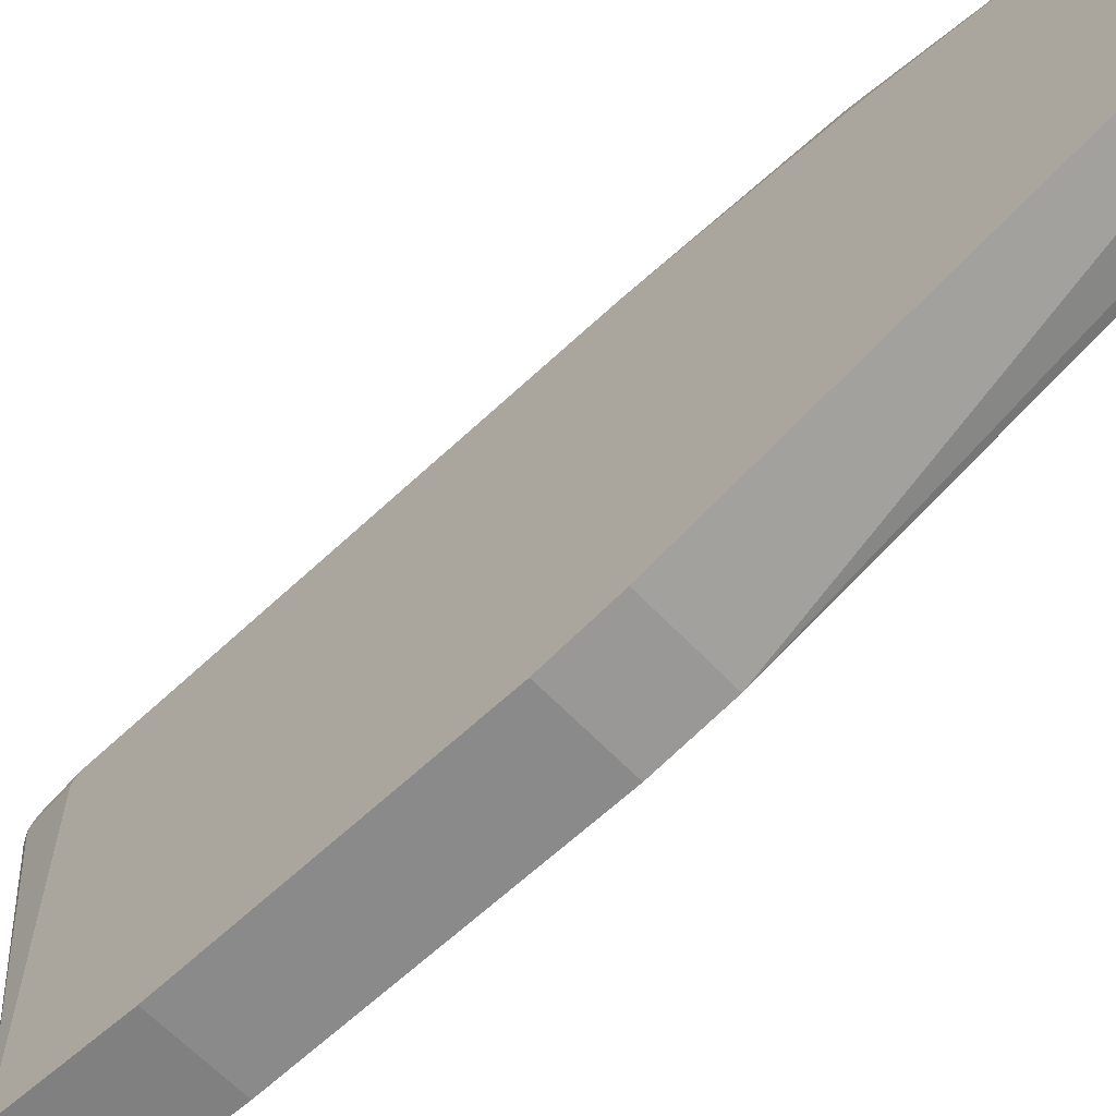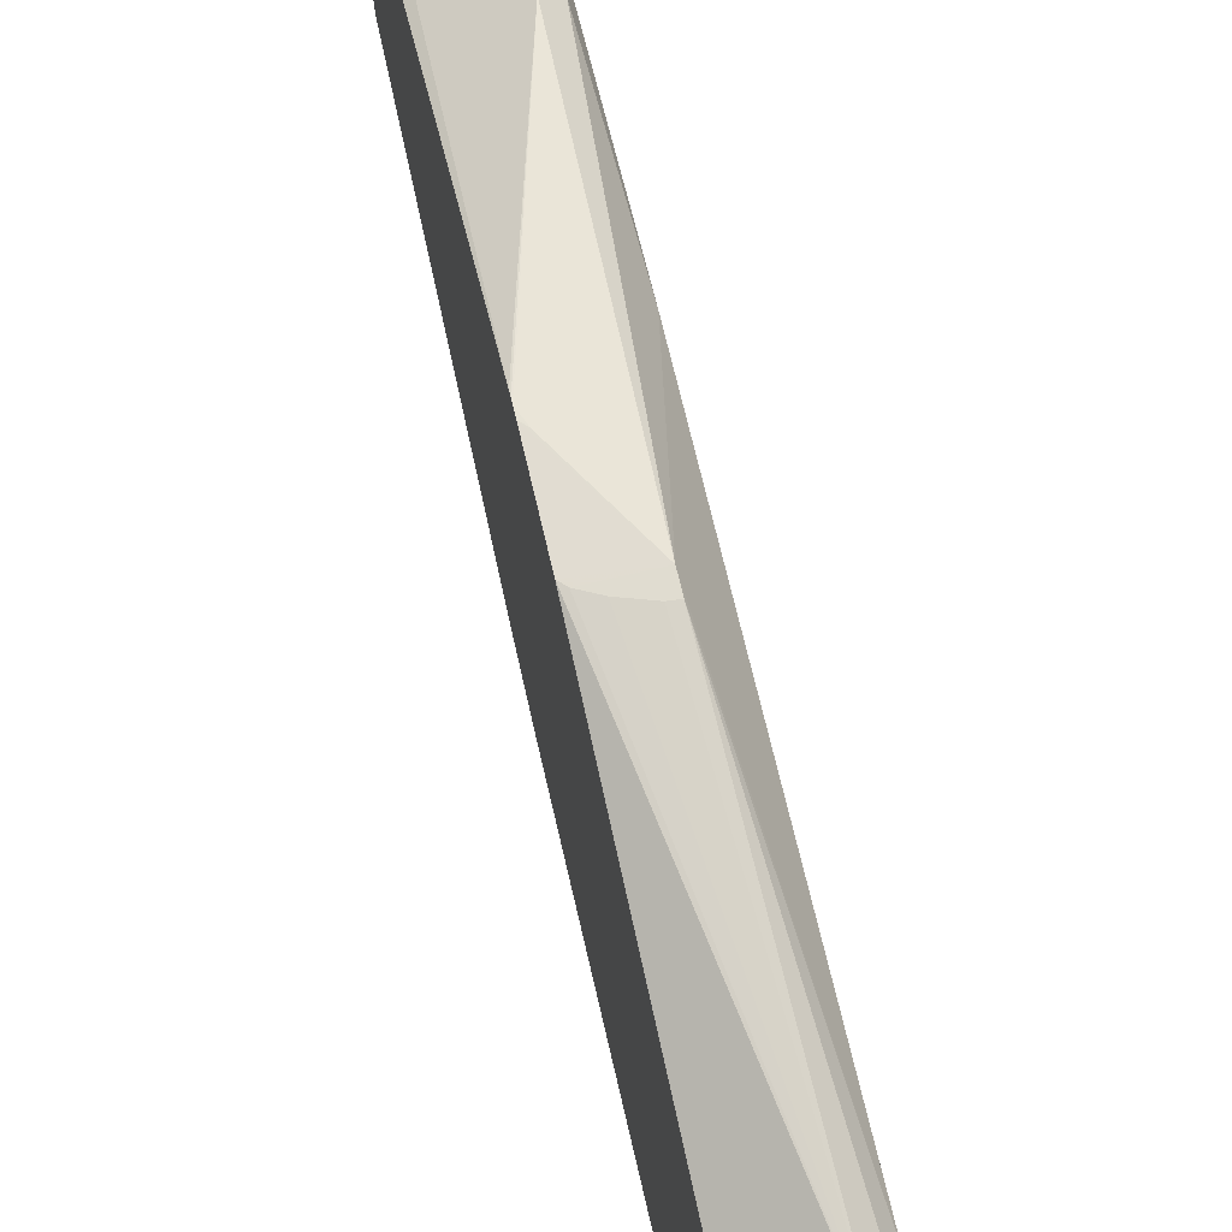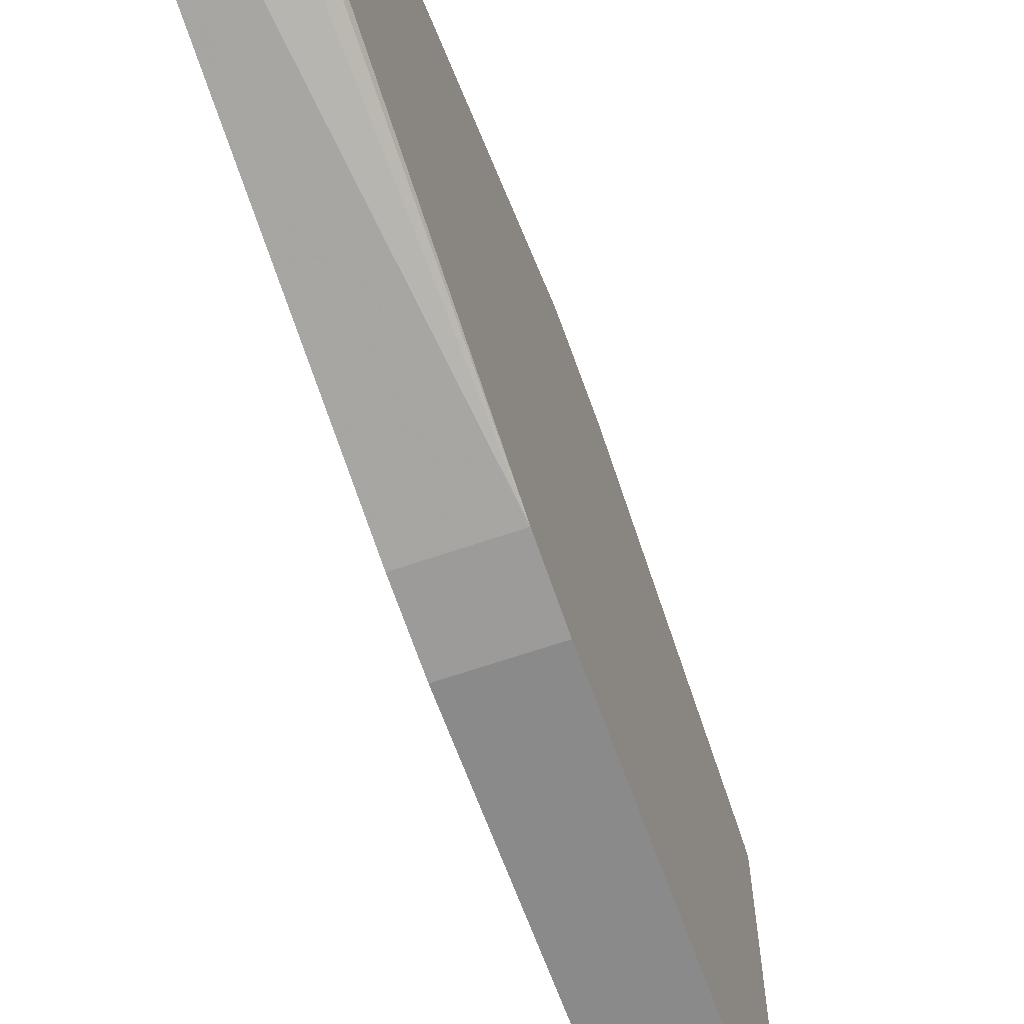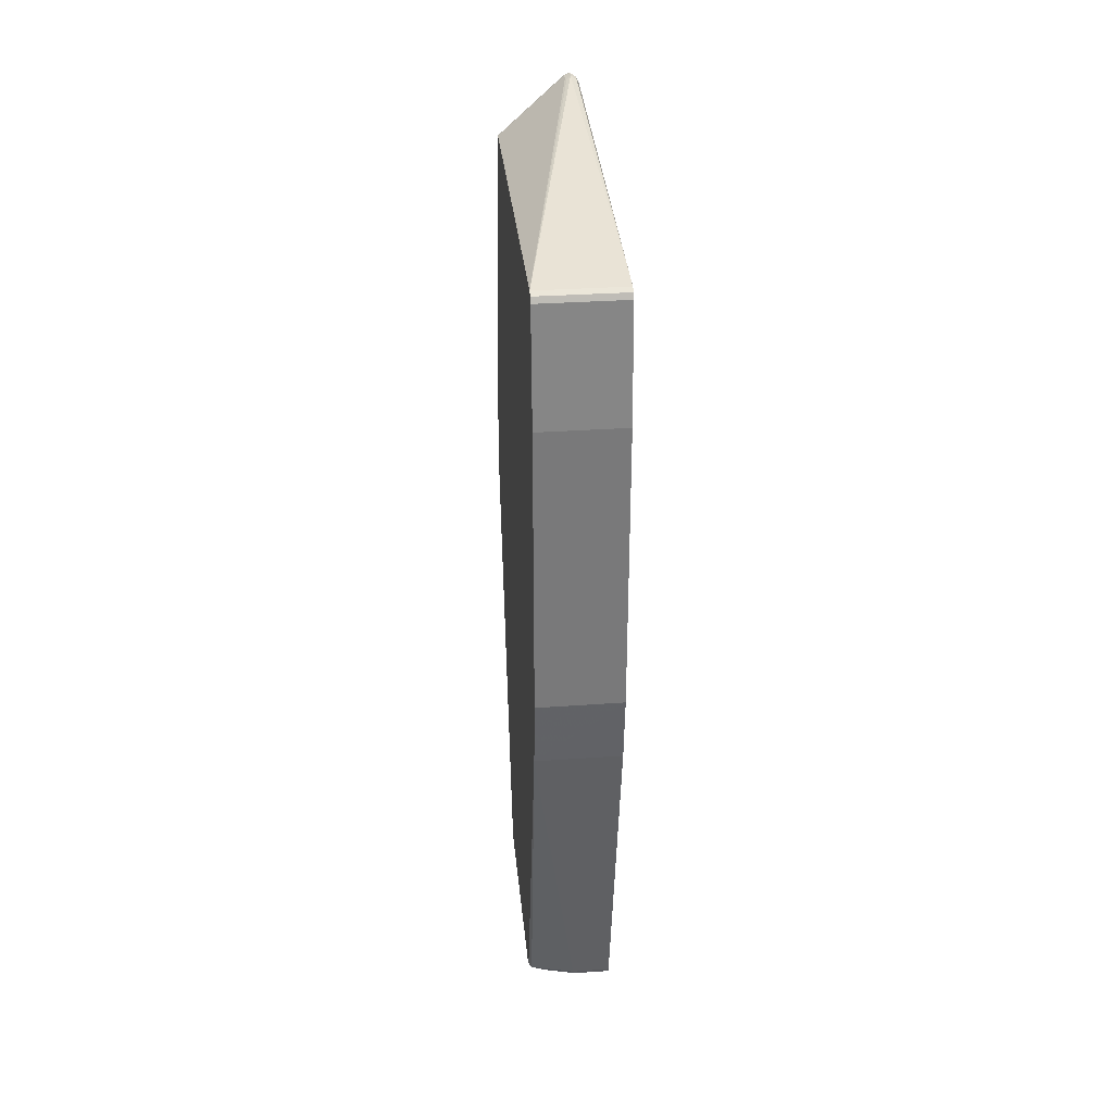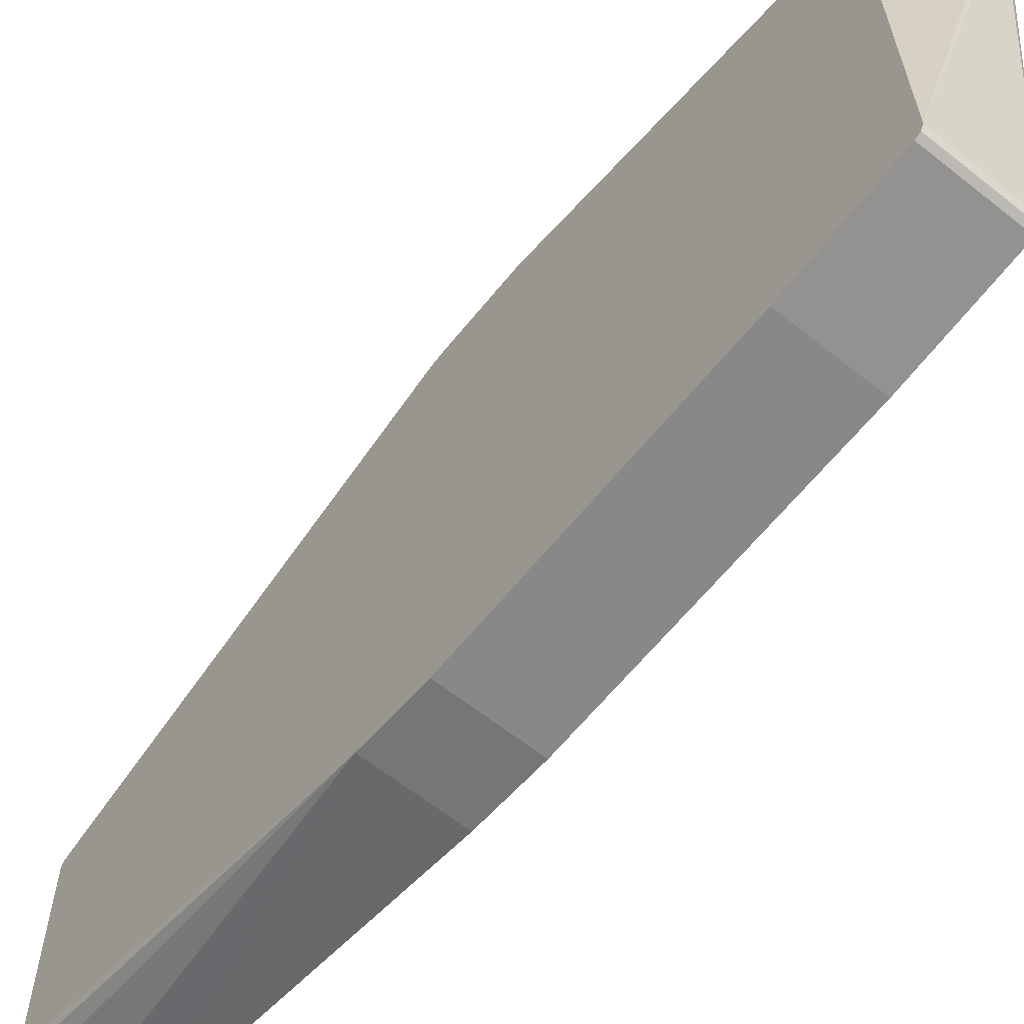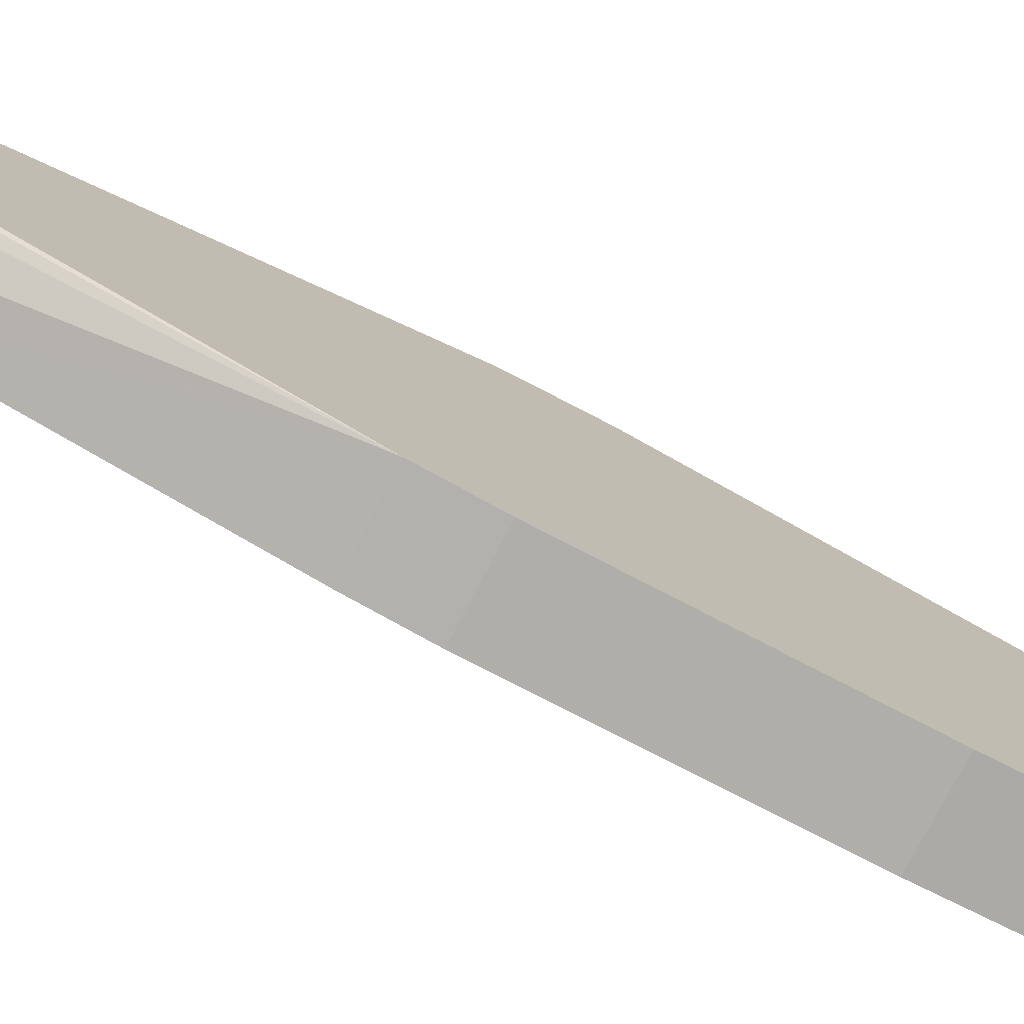
<metadata>
{"format":"obj","ext":"obj","renderer":"f3d","projection":"perspective","resolution":1024,"background":"white","views":[{"elev":-63.4,"azim":133.5,"up":"+Y"},{"elev":69.1,"azim":-13.0,"up":"+Y"},{"elev":-63.5,"azim":-160.6,"up":"+Y"},{"elev":32.6,"azim":-5.6,"up":"+Z"},{"elev":-62.9,"azim":-38.8,"up":"+Y"},{"elev":-77.5,"azim":-117.4,"up":"+Y"}]}
</metadata>
<code>
v 0.0178 0.7008 0.5311
v 0.01974 0.6911 0.5332
v 0.01974 0.7008 0.5233
v 0.02684 0.6925 0.4654
v 0.02684 0.6826 0.4752
v 0.01974 0.6813 0.5332
v 0.01645 0.6878 0.5397
v 0.01386 0.7008 0.5371
v 0.0003184 0.7202 0.5239
v 0.009704 0.7008 0.5381
v 0.009876 0.6911 0.543
v 0.009876 0.6813 0.543
v 0.003291 0.6911 0.5397
v 0.006583 0.6977 0.5397
v 0.002471 0.6961 0.538
v -0.07574 0.6812 0.4739
v -0.07574 0.2469 0.4739
v 0.003291 0.6813 0.5397
v 0.004937 0.6763 0.5405
v 0.02684 0.2469 0.4738
v -0.07574 0.2403 0.4706
v 0.02684 0.2403 0.4705
v 0.02684 0.237 0.464
v -0.07574 0.237 0.464
v 0.02684 0.2266 0.3257
v -0.07574 0.2266 0.3258
v -0.07574 0.7701 0.07235
v -0.07574 0.6911 0.464
v -0.07574 0.6878 0.4706
v -0.06911 0.7701 0.07892
v -0.008913 0.7702 0.07882
v -0.04936 0.7701 0.08878
v -0.01975 0.7701 0.09864
v -0.008913 0.7701 0.09964
v 0.02684 0.6925 -0.1113
v 0.01974 0.7008 -0.3257
v 0.0003184 0.7202 -0.3179
v -0.06911 0.7701 -0.01978
v -0.07574 0.7701 -0.02645
v -0.07574 0.7693 -0.03661
v -0.07574 0.7685 -0.04109
v -0.07574 0.7672 -0.04667
v -0.04442 0.6294 -0.5381
v -0.06417 0.6195 -0.5381
v -0.07574 0.6137 -0.5331
v -0.07574 0.6103 -0.54
v -0.06911 0.6134 -0.5405
v -0.07574 0.6059 -0.5421
v -0.05924 0.6121 -0.5429
v -0.0395 0.622 -0.5429
v -0.04936 0.6232 -0.5405
v -0.0395 0.6286 -0.5397
v 0.009876 0.6319 -0.543
v 0.009876 0.6385 -0.5397
v 0.004937 0.6393 -0.538
v 0.009876 0.6417 -0.5332
v 0.01645 0.6385 -0.5364
v 0.01481 0.6368 -0.5405
v 0.02684 0.622 -0.543
v 0.02684 0.6295 -0.5395
v 0.02684 0.6333 -0.5318
v 0.02684 0.3357 -0.543
v -0.008913 0.622 -0.543
v -0.07574 0.6022 -0.5429
v -0.07574 0.3568 -0.5416
v -0.07574 0.3653 -0.5429
v -0.06911 0.3555 -0.5429
v -0.06746 0.3472 -0.5413
v -0.05924 0.3456 -0.5429
v -0.008913 0.3357 -0.543
v -0.01975 0.3357 -0.5429
v -0.01646 0.3291 -0.5397
v 0.02684 0.3291 -0.5397
v 0.02684 0.3258 -0.5332
v -0.01975 0.3258 -0.5331
v -0.05924 0.3357 -0.5331
v -0.05594 0.339 -0.5397
v -0.0724 0.3423 -0.5364
v -0.07574 0.3509 -0.5378
v -0.07574 0.237 -0.1085
v 0.02684 0.237 -0.1085
v 0.02684 0.2266 -0.02435
v -0.07574 0.2266 -0.02446
v 0.01645 0.678 0.5397
v 0.02684 0.6721 -0.3353
f 70 67 66
f 72 75 76
f 66 64 63
f 73 62 74
f 73 74 75
f 70 66 63
f 73 75 72
f 72 76 77
f 68 78 65
f 71 72 69
f 69 77 68
f 68 77 78
f 79 65 78
f 79 80 65
f 79 78 80
f 70 63 62
f 78 76 80
f 69 72 77
f 70 62 73
f 53 63 49
f 70 72 71
f 77 76 78
f 60 57 61
f 60 61 59
f 59 61 62
f 59 62 63
f 53 59 63
f 53 49 50
f 49 63 64
f 48 49 64
f 48 64 46
f 64 65 46
f 66 65 64
f 67 65 66
f 67 68 65
f 67 69 68
f 70 69 67
f 70 71 69
f 70 73 72
f 75 80 76
f 80 26 65
f 74 81 80
f 85 61 36
f 36 61 37
f 57 37 61
f 56 37 57
f 56 55 37
f 43 37 55
f 65 26 27
f 46 65 27
f 42 46 27
f 40 42 27
f 39 40 27
f 39 27 31
f 3 4 34
f 3 34 9
f 3 9 1
f 34 33 9
f 58 57 60
f 85 36 35
f 85 35 61
f 35 4 61
f 84 12 20
f 74 62 81
f 62 61 81
f 81 61 82
f 81 82 80
f 83 80 82
f 83 26 80
f 83 25 26
f 83 82 25
f 75 74 80
f 25 82 22
f 61 22 82
f 20 22 61
f 4 20 61
f 5 20 4
f 6 20 5
f 6 84 20
f 6 7 84
f 7 12 84
f 23 25 22
f 58 60 59
f 47 46 44
f 58 53 54
f 18 19 12
f 18 17 19
f 19 17 12
f 17 20 12
f 21 20 17
f 21 22 20
f 21 23 22
f 24 23 21
f 24 25 23
f 24 26 25
f 24 21 26
f 21 17 26
f 17 16 26
f 16 27 26
f 28 27 16
f 28 9 27
f 29 9 28
f 18 12 13
f 29 15 9
f 18 13 17
f 14 15 13
f 2 3 1
f 2 4 3
f 2 5 4
f 2 6 5
f 2 7 6
f 2 8 7
f 2 1 8
f 8 1 9
f 10 8 9
f 11 8 10
f 11 7 8
f 11 12 7
f 11 13 12
f 11 14 13
f 11 10 14
f 10 9 14
f 14 9 15
f 13 15 16
f 29 16 15
f 13 16 17
f 30 27 9
f 45 44 46
f 58 59 53
f 47 48 46
f 47 49 48
f 47 50 49
f 47 51 50
f 51 44 43
f 52 51 43
f 52 50 51
f 52 53 50
f 52 54 53
f 52 43 54
f 54 43 55
f 54 55 56
f 54 56 57
f 58 54 57
f 29 28 16
f 45 46 42
f 45 42 44
f 47 44 51
f 44 42 43
f 30 31 27
f 30 32 31
f 30 9 32
f 32 9 33
f 31 32 33
f 31 33 34
f 31 4 35
f 31 35 36
f 31 36 37
f 31 34 4
f 38 39 31
f 38 40 39
f 38 37 40
f 41 40 37
f 41 42 40
f 41 37 42
f 38 31 37
f 43 42 37

</code>
